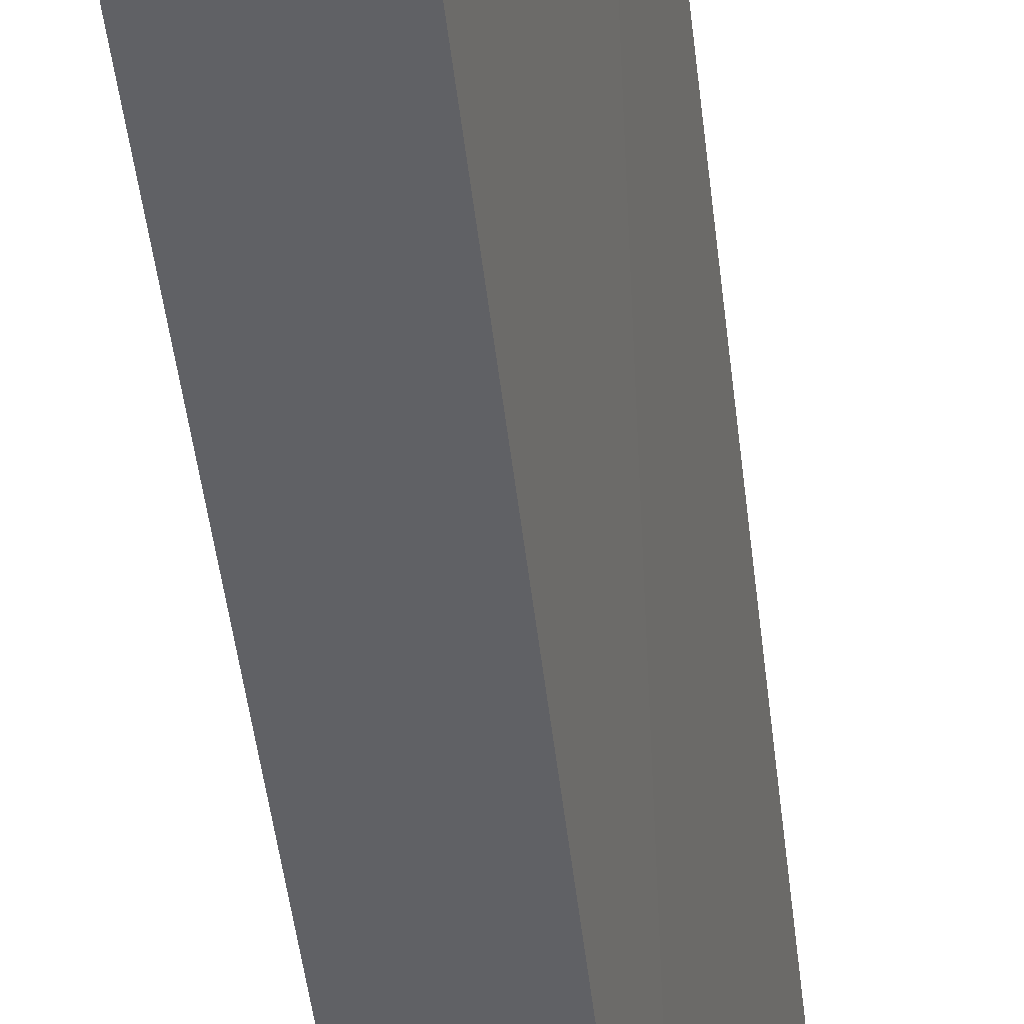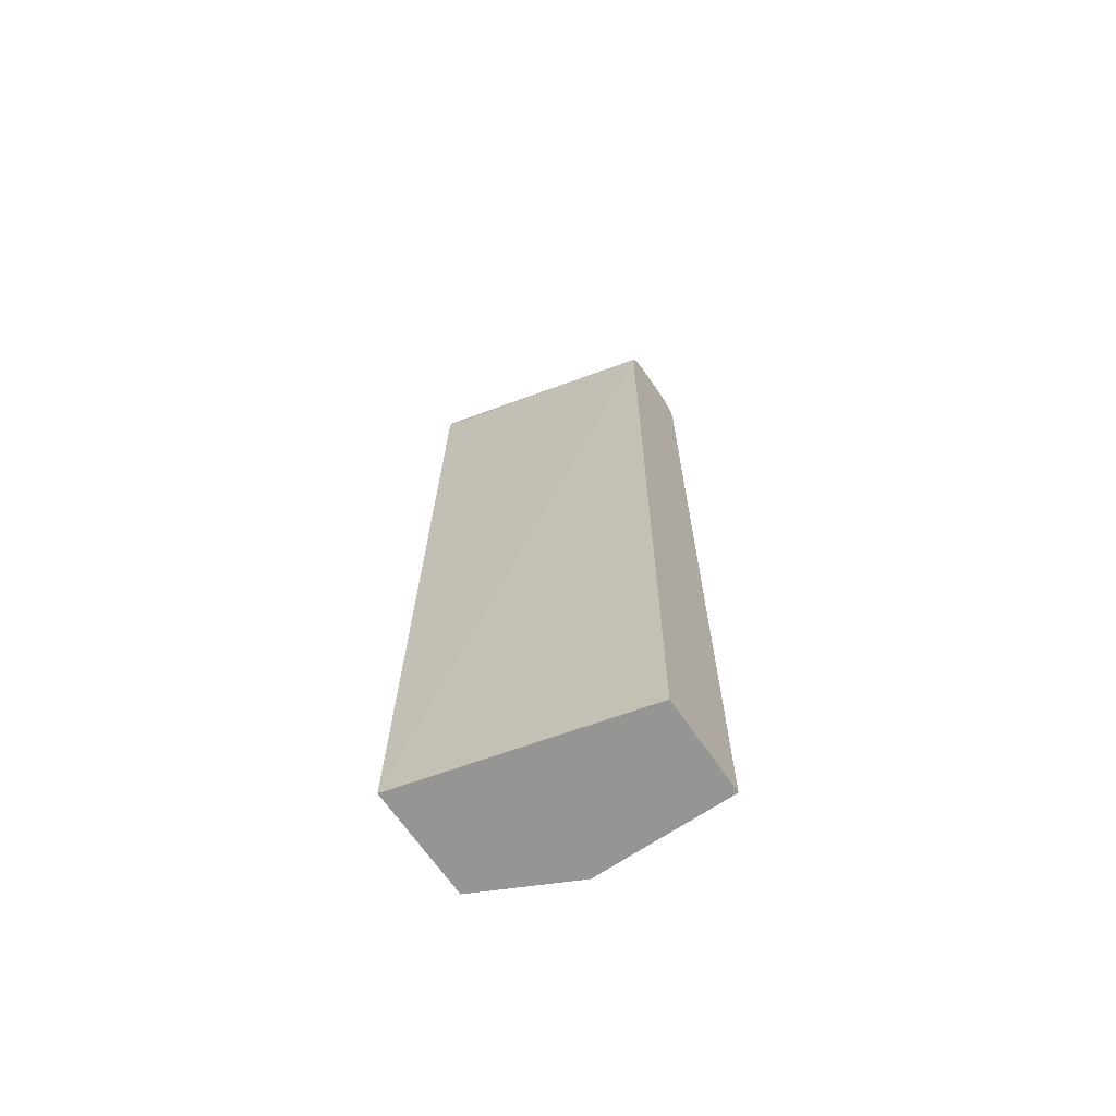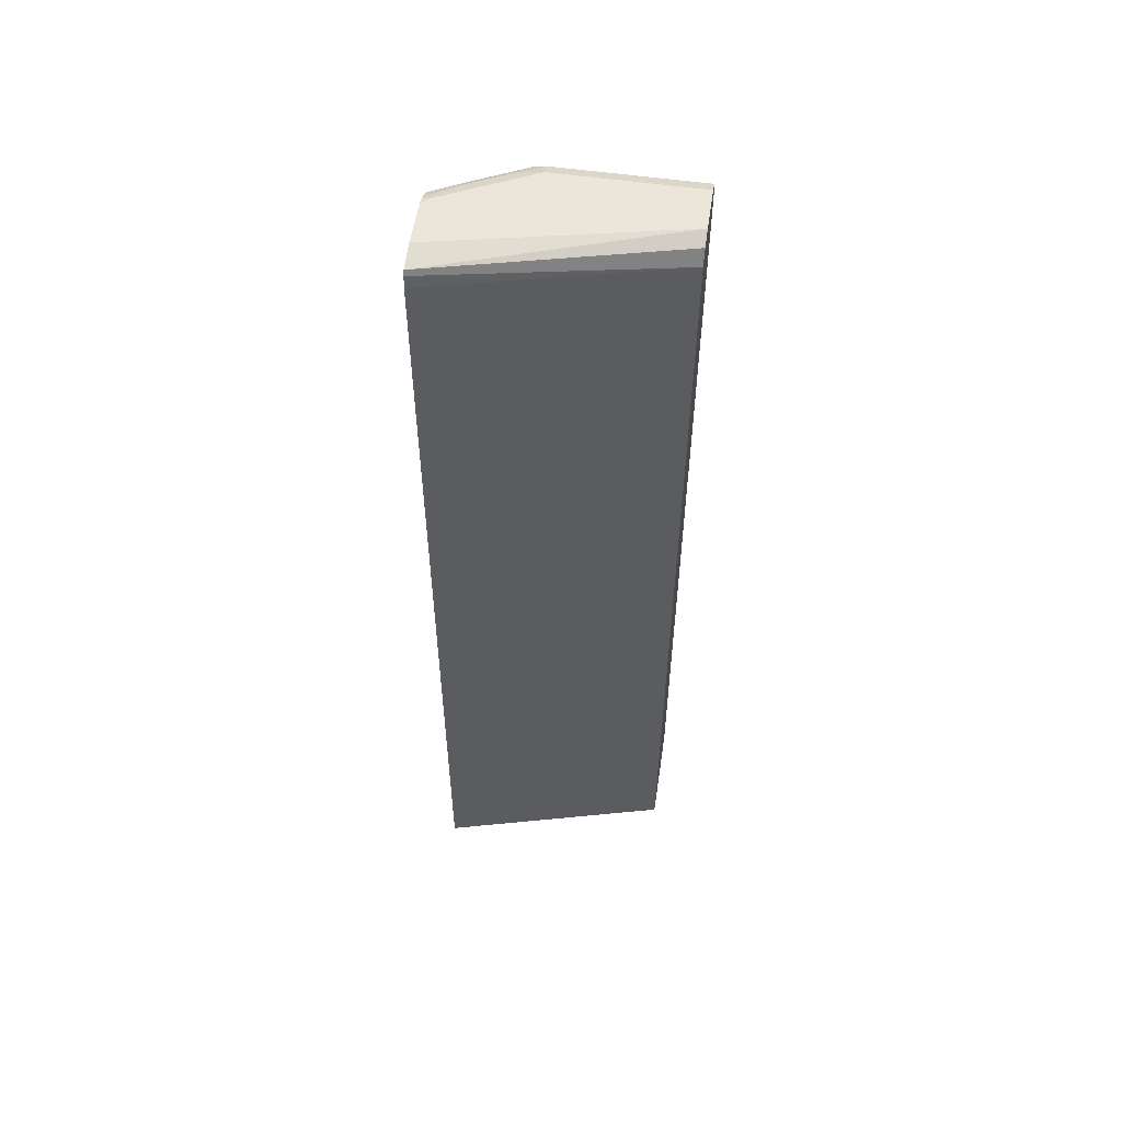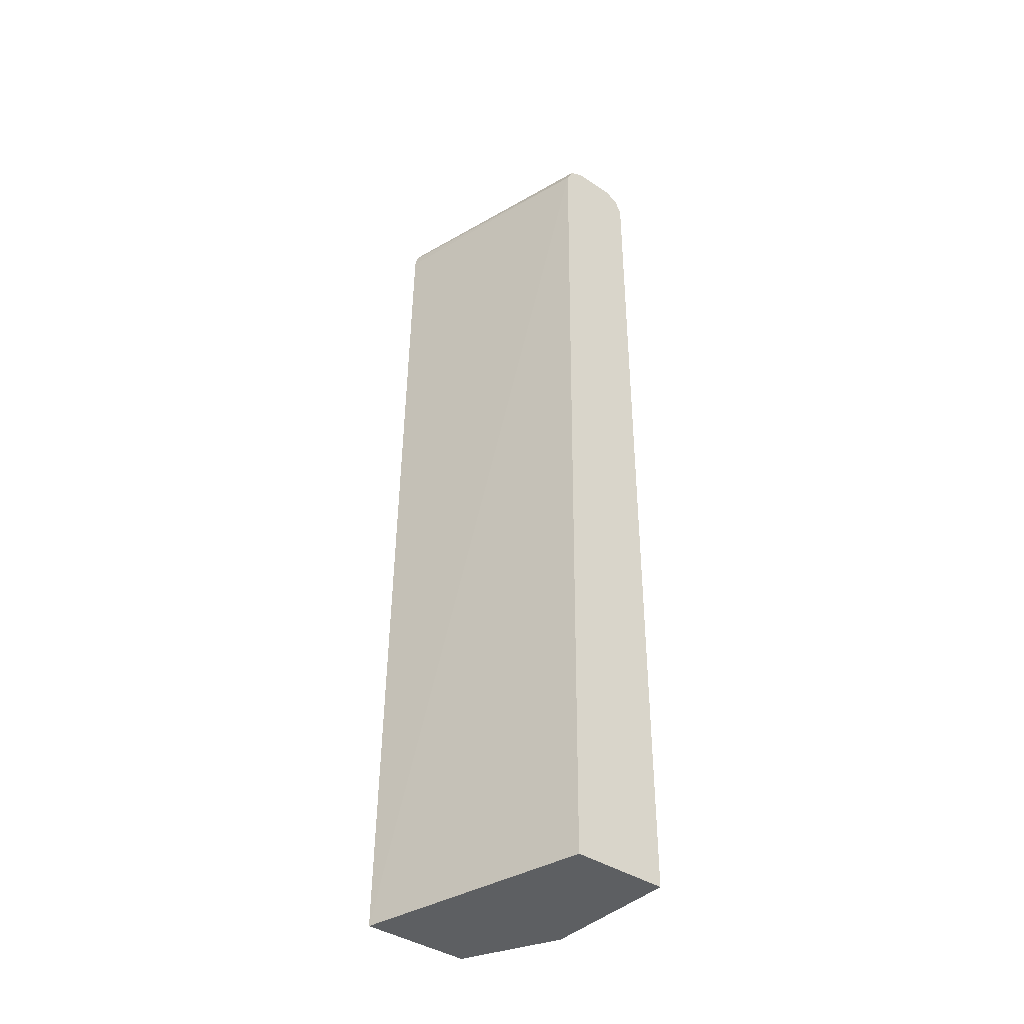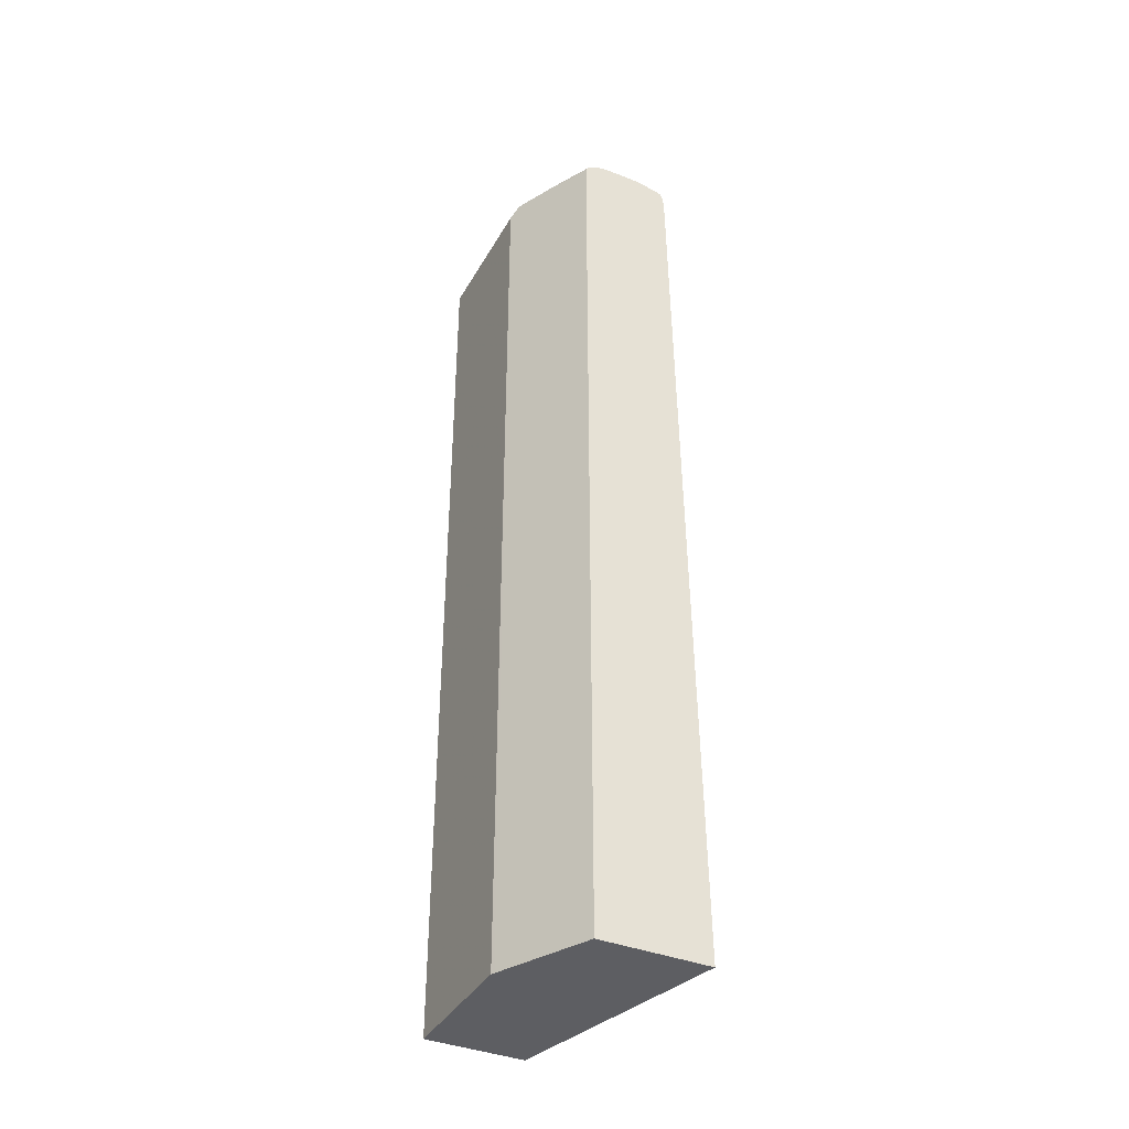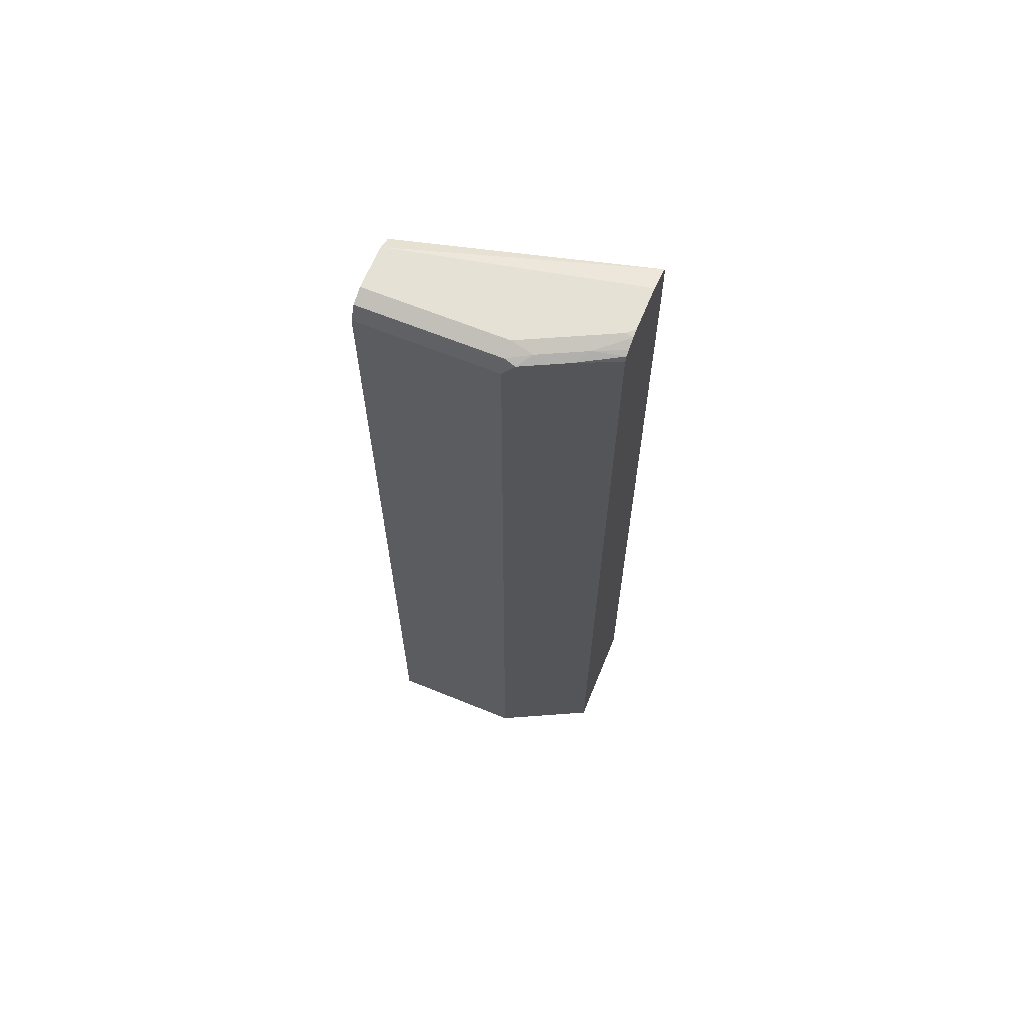
<metadata>
{"format":"obj","ext":"obj","renderer":"f3d","projection":"perspective","resolution":1024,"background":"white","views":[{"elev":-50.1,"azim":7.3,"up":"+Z"},{"elev":-67.3,"azim":124.4,"up":"+Y"},{"elev":55.6,"azim":98.5,"up":"+Y"},{"elev":-39.5,"azim":140.4,"up":"+Y"},{"elev":-38.5,"azim":-26.8,"up":"+Y"},{"elev":65.1,"azim":-67.7,"up":"+Y"}]}
</metadata>
<code>
v -0.3248 0.6998 0.4663
v -0.3856 0.6998 0.4663
v -0.3043 0.6953 0.4663
v -0.3955 0.6998 0.1399
v -0.3955 0.6998 0.4564
v -0.3968 0.6973 0.4663
v -0.2906 0.6921 0.4663
v -0.4564 0.6998 0.1399
v -0.3753 0.6896 0.1399
v -0.4564 0.6998 0.3347
v -0.4602 0.6921 0.3651
v -0.4298 0.6921 0.426
v -0.4105 0.6904 0.4663
v -0.2872 0.6855 0.4663
v -0.4767 0.6896 0.1399
v -0.3651 0.6693 0.1399
v -0.4767 0.6896 0.3347
v -0.4792 0.6846 0.3499
v -0.4488 0.6846 0.4107
v -0.4175 0.6863 0.4663
v -0.2841 0.6693 0.4663
v -0.4868 0.6693 0.1399
v -0.2648 -0.632 0.4663
v -0.3486 -0.632 0.1399
v -0.426 0.6693 0.4564
v -0.421 0.6792 0.4663
v -0.4868 0.6693 0.3347
v -0.4845 -0.632 0.3393
v -0.4642 -0.632 0.3799
v -0.4868 -0.632 0.1399
v -0.421 -0.632 0.4663
v -0.426 -0.632 0.4564
v -0.4868 -0.632 0.3347
f 18 26 19
f 15 22 18
f 18 25 26
f 18 22 27
f 16 23 24
f 15 18 17
f 12 18 19
f 12 20 13
f 12 19 20
f 11 18 12
f 18 27 28
f 11 17 18
f 14 21 16
f 18 28 29
f 25 32 31
f 19 26 20
f 22 30 33
f 22 33 27
f 23 31 32
f 23 32 29
f 23 29 28
f 23 28 33
f 23 33 30
f 23 30 24
f 25 29 32
f 25 31 26
f 27 33 28
f 10 17 11
f 18 29 25
f 9 14 16
f 16 21 23
f 8 15 17
f 8 17 10
f 1 2 6
f 1 6 13
f 1 13 20
f 1 20 26
f 1 26 31
f 1 31 23
f 1 23 21
f 1 21 14
f 1 7 3
f 1 3 4
f 1 4 8
f 1 8 10
f 1 10 5
f 1 5 2
f 1 14 7
f 3 7 4
f 2 5 6
f 6 12 13
f 6 11 12
f 6 10 11
f 5 10 6
f 4 22 15
f 4 15 8
f 4 24 30
f 7 14 9
f 4 16 24
f 4 9 16
f 4 7 9
f 4 30 22

</code>
